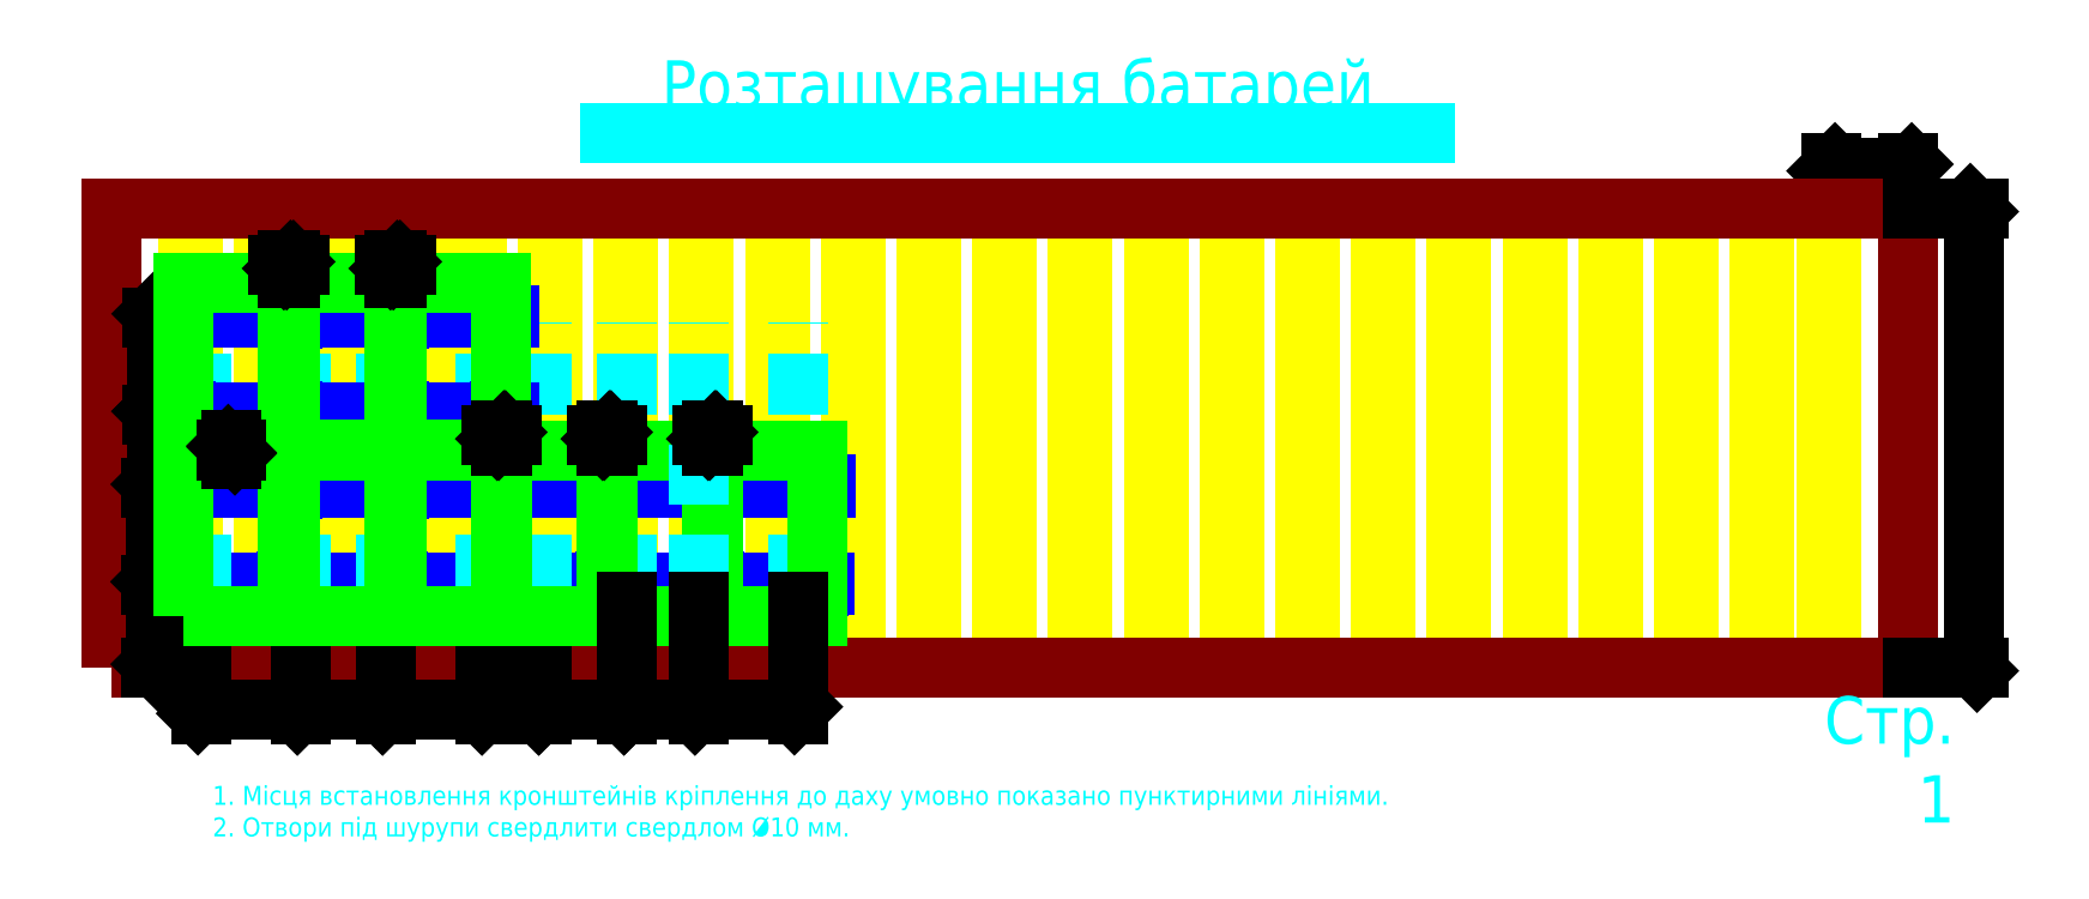
<metadata>
{"format":"dxf","ext":"dxf","renderer":"ezdxf+matplotlib","layout":"modelspace","background":"white","min_lineweight":24,"dpi":150}
</metadata>
<code>
0
SECTION
2
ENTITIES
0
LWPOLYLINE
8
krokvy
90
    4
70
    1
43
0
10
3.4
20
-47.6
10
3.9
20
-47.6
10
3.9
20
2.132e-14
10
3.4
20
2.132e-14
0
LWPOLYLINE
8
krokvy
90
    4
70
    1
43
0
10
11.4
20
-47.6
10
11.9
20
-47.6
10
11.9
20
2.132e-14
10
11.4
20
2.132e-14
0
LWPOLYLINE
8
krokvy
90
    4
70
    1
43
0
10
19.4
20
-47.6
10
19.9
20
-47.6
10
19.9
20
2.132e-14
10
19.4
20
2.132e-14
0
LWPOLYLINE
8
krokvy
90
    4
70
    1
43
0
10
27.4
20
-47.6
10
27.9
20
-47.6
10
27.9
20
2.132e-14
10
27.4
20
2.132e-14
0
LWPOLYLINE
8
krokvy
90
    4
70
    1
43
0
10
33.4
20
-47.6
10
33.9
20
-47.6
10
33.9
20
2.132e-14
10
33.4
20
2.132e-14
0
LWPOLYLINE
8
krokvy
90
    4
70
    1
43
0
10
41.4
20
-47.6
10
41.9
20
-47.6
10
41.9
20
6.395e-14
10
41.4
20
6.395e-14
0
LWPOLYLINE
8
krokvy
90
    4
70
    1
43
0
10
49.4
20
-47.6
10
49.9
20
-47.6
10
49.9
20
6.395e-14
10
49.4
20
6.395e-14
0
LWPOLYLINE
8
krokvy
90
    4
70
    1
43
0
10
57.4
20
-47.6
10
57.9
20
-47.6
10
57.9
20
6.395e-14
10
57.4
20
6.395e-14
0
LWPOLYLINE
8
krokvy
90
    4
70
    1
43
0
10
65.4
20
-47.6
10
65.9
20
-47.6
10
65.9
20
6.395e-14
10
65.4
20
6.395e-14
0
LWPOLYLINE
8
krokvy
90
    4
70
    1
43
0
10
73.4
20
-47.6
10
73.9
20
-47.6
10
73.9
20
6.395e-14
10
73.4
20
6.395e-14
0
LWPOLYLINE
8
krokvy
90
    4
70
    1
43
0
10
81.4
20
-47.6
10
81.9
20
-47.6
10
81.9
20
6.395e-14
10
81.4
20
6.395e-14
0
LWPOLYLINE
8
krokvy
90
    4
70
    1
43
0
10
89.4
20
-47.6
10
89.9
20
-47.6
10
89.9
20
6.395e-14
10
89.4
20
6.395e-14
0
LWPOLYLINE
8
krokvy
90
    4
70
    1
43
0
10
97.4
20
-47.6
10
97.9
20
-47.6
10
97.9
20
6.395e-14
10
97.4
20
6.395e-14
0
LWPOLYLINE
8
krokvy
90
    4
70
    1
43
0
10
105.4
20
-47.6
10
105.9
20
-47.6
10
105.9
20
6.395e-14
10
105.4
20
6.395e-14
0
LWPOLYLINE
8
krokvy
90
    4
70
    1
43
0
10
113.4
20
-47.6
10
113.9
20
-47.6
10
113.9
20
6.395e-14
10
113.4
20
6.395e-14
0
LWPOLYLINE
8
krokvy
90
    4
70
    1
43
0
10
121.4
20
-47.6
10
121.9
20
-47.6
10
121.9
20
6.395e-14
10
121.4
20
6.395e-14
0
LWPOLYLINE
8
krokvy
90
    4
70
    1
43
0
10
129.4
20
-47.6
10
129.9
20
-47.6
10
129.9
20
6.395e-14
10
129.4
20
6.395e-14
0
LWPOLYLINE
8
krokvy
90
    4
70
    1
43
0
10
137.4
20
-47.6
10
137.9
20
-47.6
10
137.9
20
4.974e-14
10
137.4
20
4.974e-14
0
LWPOLYLINE
8
krokvy
90
    4
70
    1
43
0
10
145.4
20
-47.6
10
145.9
20
-47.6
10
145.9
20
4.974e-14
10
145.4
20
4.974e-14
0
LWPOLYLINE
8
krokvy
90
    4
70
    1
43
0
10
153.4
20
-47.6
10
153.9
20
-47.6
10
153.9
20
4.974e-14
10
153.4
20
4.974e-14
0
LWPOLYLINE
8
krokvy
90
    4
70
    1
43
0
10
161.4
20
-47.6
10
161.9
20
-47.6
10
161.9
20
4.974e-14
10
161.4
20
4.974e-14
0
LWPOLYLINE
8
krokvy
90
    4
70
    1
43
0
10
169.4
20
-47.6
10
169.9
20
-47.6
10
169.9
20
4.974e-14
10
169.4
20
4.974e-14
0
LWPOLYLINE
8
krokvy
90
    4
70
    1
43
0
10
176.5
20
-47.6
10
177
20
-47.6
10
177
20
4.974e-14
10
176.5
20
4.974e-14
0
LINE
8
0
10
-4.7
20
5.829e-16
11
-4.7
21
-48.5
0
LINE
8
0
10
185.1
20
-48.5
11
185.1
21
0
0
DIMENSION
8
dimensions
2
*D1
10
176.5
20
4.3
30
0
11
181.1
21
5.55
31
0
70
   32
71
    5
3
Standard
53
0
210
0
220
0
230
1
13
185.1
23
0
33
0
14
177
24
0
34
0
0
MTEXT
8
dimensions
10
91.04
20
12.5
30
0
40
5
41
83.19
71
    5
72
    1
1
Розташування батарей
7
cyrillic_ii
210
0
220
0
230
1
50
0
73
    2
44
1
0
LINE
8
dimensions
10
48
20
8
11
134
21
8
0
LWPOLYLINE
8
shifer
90
    4
70
    1
43
0
10
-4.7
20
-48.5
10
185.1
20
-48.5
10
185.1
20
4.974e-14
10
-4.7
20
4.974e-14
0
DIMENSION
8
dimensions
2
*D2
10
192
20
4.79e-14
30
0
11
190.8
21
-24.25
31
0
70
   32
71
    5
3
Standard
53
0
210
0
220
0
230
1
13
185.1
23
-48.5
33
0
14
185.1
24
4.974e-14
34
0
50
90
0
DIMENSION
8
dimensions
2
*D3
10
14.9
20
-53
30
0
11
10.05
21
-51.75
31
0
70
   32
71
    5
72
    0
3
Standard
53
0
210
0
220
0
230
1
13
4.8
23
-41
33
0
14
15.3
24
-41
34
0
0
DIMENSION
8
dimensions
2
*D4
10
23.9
20
-53
30
0
11
19.8
21
-51.75
31
0
70
   32
71
    5
72
    0
3
Standard
53
0
210
0
220
0
230
1
13
15.3
23
-41
33
0
14
24.3
24
-41
34
0
0
DIMENSION
8
dimensions
2
*D5
10
34.8
20
-53
30
0
11
29.55
21
-51.75
31
0
70
   32
71
    5
72
    0
3
Standard
53
0
210
0
220
0
230
1
13
24.3
23
-41
33
0
14
34.8
24
-41
34
0
0
DIMENSION
8
dimensions
2
*D6
10
40.8
20
-53
30
0
11
37.8
21
-51.75
31
0
70
   32
71
    5
72
    0
3
Standard
53
0
210
0
220
0
230
1
13
34.8
23
-41
33
0
14
40.8
24
-41
34
0
0
DIMENSION
8
dimensions
2
*D7
10
49.8
20
-53
30
0
11
45.3
21
-51.75
31
0
70
   32
71
    5
72
    0
3
Standard
53
0
210
0
220
0
230
1
13
40.8
23
-41
33
0
14
49.8
24
-41
34
0
0
INSERT
8
kriplenia
2
krip_kintseve
10
2.7
20
-39.87
30
0
41
1
42
1
43
0
50
0
70
    1
71
    1
44
1
45
1
0
INSERT
8
kriplenia
2
krip_vnutr_1
10
13.78
20
-39.92
30
0
41
1
42
1
43
0
50
0
70
    1
71
    1
44
0
45
0
0
INSERT
8
kriplenia
2
krip_vnutr_1
10
25.04
20
-39.92
30
0
41
1
42
1
43
0
50
0
70
    1
71
    1
44
0
45
0
0
INSERT
8
kriplenia
2
krip_vnutr_2
10
47.43
20
-39.85
30
0
41
1
42
1
43
0
50
0
70
    1
71
    1
44
0
45
0
0
INSERT
8
kriplenia
2
krip_vnutr_2
10
36.29
20
-39.87
30
0
41
1
42
1
43
0
50
0
70
    1
71
    1
44
0
45
0
0
INSERT
8
kriplenia
2
krip_vnutr_2
10
58.57
20
-39.85
30
0
41
1
42
1
43
0
50
0
70
    1
71
    1
44
0
45
0
0
INSERT
8
kriplenia
2
krip_kintseve
10
70.04
20
-39.85
30
0
41
-1
42
1
43
0
50
0
70
    1
71
    1
44
1
45
1
0
LWPOLYLINE
8
kriplenia
90
    4
70
    1
43
0
10
2.3
20
-39.8
10
37.3
20
-39.8
10
37.3
20
-39.55
10
2.3
20
-39.55
0
LWPOLYLINE
8
kriplenia
90
    4
70
    1
43
0
10
39.1
20
-39.8
10
70.6
20
-39.8
10
70.6
20
-39.5
10
39.1
20
-39.5
0
LINE
8
dimensions
10
4.8
20
-40.8
11
4.8
21
-12
0
LINE
8
dimensions
10
15.3
20
-40.8
11
15.3
21
-12
0
LINE
8
dimensions
10
24.3
20
-40.8
11
24.3
21
-12
0
LINE
8
dimensions
10
34.8
20
-40.8
11
34.8
21
-12
0
LINE
8
dimensions
10
67.8
20
-40.8
11
67.8
21
-12
0
LINE
8
dimensions
10
40.8
20
-40.8
11
40.8
21
-12
0
LINE
8
dimensions
10
49.8
20
-40.8
11
49.8
21
-12
0
DIMENSION
8
dimensions
2
*D8
10
0
20
-48.3
30
0
11
-1.25
21
-44.15
31
0
70
   32
71
    5
72
    0
3
Standard
53
0
210
0
220
0
230
1
13
2.3
23
-39.8
33
0
14
2.3
24
-48.5
34
0
50
90
0
INSERT
8
kriplenia
2
krip_kintseve
10
2.8
20
-29.57
30
0
41
1
42
1
43
0
50
0
70
    1
71
    1
44
1
45
1
0
INSERT
8
kriplenia
2
krip_vnutr_1
10
13.88
20
-29.62
30
0
41
1
42
1
43
0
50
0
70
    1
71
    1
44
0
45
0
0
INSERT
8
kriplenia
2
krip_vnutr_1
10
25.14
20
-29.62
30
0
41
1
42
1
43
0
50
0
70
    1
71
    1
44
0
45
0
0
INSERT
8
kriplenia
2
krip_vnutr_2
10
47.53
20
-29.55
30
0
41
1
42
1
43
0
50
0
70
    1
71
    1
44
0
45
0
0
INSERT
8
kriplenia
2
krip_vnutr_2
10
36.39
20
-29.57
30
0
41
1
42
1
43
0
50
0
70
    1
71
    1
44
0
45
0
0
INSERT
8
kriplenia
2
krip_vnutr_2
10
58.67
20
-29.55
30
0
41
1
42
1
43
0
50
0
70
    1
71
    1
44
0
45
0
0
INSERT
8
kriplenia
2
krip_kintseve
10
70.14
20
-29.55
30
0
41
-1
42
1
43
0
50
0
70
    1
71
    1
44
1
45
1
0
LWPOLYLINE
8
kriplenia
90
    4
70
    1
43
0
10
2.4
20
-29.5
10
37.4
20
-29.5
10
37.4
20
-29.25
10
2.4
20
-29.25
0
LWPOLYLINE
8
kriplenia
90
    4
70
    1
43
0
10
39.2
20
-29.5
10
70.7
20
-29.5
10
70.7
20
-29.2
10
39.2
20
-29.2
0
INSERT
8
kriplenia
2
krip_kintseve
10
2.8
20
-11.57
30
0
41
1
42
1
43
0
50
0
70
    1
71
    1
44
1
45
1
0
INSERT
8
kriplenia
2
krip_vnutr_1
10
13.88
20
-11.62
30
0
41
1
42
1
43
0
50
0
70
    1
71
    1
44
0
45
0
0
INSERT
8
kriplenia
2
krip_vnutr_1
10
25.14
20
-11.62
30
0
41
1
42
1
43
0
50
0
70
    1
71
    1
44
0
45
0
0
INSERT
8
kriplenia
2
krip_kintseve
10
36.72
20
-11.55
30
0
41
-1
42
1
43
0
50
0
70
    1
71
    1
44
1
45
1
0
LWPOLYLINE
8
kriplenia
90
    4
70
    1
43
0
10
2.4
20
-11.5
10
37.4
20
-11.5
10
37.4
20
-11.25
10
2.4
20
-11.25
0
DIMENSION
8
dimensions
2
*D9
10
0
20
-31.4
30
0
11
-1.25
21
-34.65
31
0
70
   32
71
    5
72
    0
3
Standard
53
0
210
0
220
0
230
1
13
2.3
23
-39.8
33
0
14
2.4
24
-29.5
34
0
50
90
0
INSERT
8
kriplenia
2
krip_kintseve
10
2.8
20
-21.87
30
0
41
1
42
1
43
0
50
0
70
    1
71
    1
44
1
45
1
0
INSERT
8
kriplenia
2
krip_vnutr_1
10
13.88
20
-21.92
30
0
41
1
42
1
43
0
50
0
70
    1
71
    1
44
0
45
0
0
INSERT
8
kriplenia
2
krip_vnutr_1
10
25.14
20
-21.92
30
0
41
1
42
1
43
0
50
0
70
    1
71
    1
44
0
45
0
0
INSERT
8
kriplenia
2
krip_kintseve
10
36.72
20
-21.85
30
0
41
-1
42
1
43
0
50
0
70
    1
71
    1
44
1
45
1
0
LWPOLYLINE
8
kriplenia
90
    4
70
    1
43
0
10
2.4
20
-21.8
10
37.4
20
-21.8
10
37.4
20
-21.55
10
2.4
20
-21.55
0
DIMENSION
8
dimensions
2
*D10
10
0.1
20
-10.8
30
0
11
-1.15
21
-16.65
31
0
70
   32
71
    5
72
    0
3
Standard
53
0
210
0
220
0
230
1
13
2.4
23
-21.8
33
0
14
2.4
24
-11.5
34
0
50
90
0
DIMENSION
8
dimensions
2
*D11
10
0.1
20
-21.1
30
0
11
-1.15
21
-25.65
31
0
70
   32
71
    5
72
    0
3
Standard
53
0
210
0
220
0
230
1
13
2.4
23
-29.5
33
0
14
2.4
24
-21.8
34
0
50
90
0
LWPOLYLINE
8
batareja
90
    4
70
    1
43
0
10
2.92
20
-43.09
10
13.88
20
-43.09
10
13.88
20
-25.55
10
2.92
20
-25.55
0
LWPOLYLINE
8
batareja
90
    4
70
    1
43
0
10
14.18
20
-43.09
10
25.14
20
-43.09
10
25.14
20
-25.55
10
14.18
20
-25.55
0
LWPOLYLINE
8
batareja
90
    4
70
    1
43
0
10
25.44
20
-43.09
10
36.4
20
-43.09
10
36.4
20
-25.55
10
25.44
20
-25.55
0
LWPOLYLINE
8
batareja
90
    4
70
    1
43
0
10
36.58
20
-43.09
10
47.54
20
-43.09
10
47.54
20
-25.55
10
36.58
20
-25.55
0
LWPOLYLINE
8
batareja
90
    4
70
    1
43
0
10
47.72
20
-43.09
10
58.68
20
-43.09
10
58.68
20
-25.55
10
47.72
20
-25.55
0
LWPOLYLINE
8
batareja
90
    4
70
    1
43
0
10
58.86
20
-43.09
10
69.82
20
-43.09
10
69.82
20
-25.55
10
58.86
20
-25.55
0
LWPOLYLINE
8
batareja
90
    4
70
    1
43
0
10
2.92
20
-25.45
10
13.88
20
-25.45
10
13.88
20
-7.91
10
2.92
20
-7.91
0
LWPOLYLINE
8
batareja
90
    4
70
    1
43
0
10
14.18
20
-25.45
10
25.14
20
-25.45
10
25.14
20
-7.91
10
14.18
20
-7.91
0
LWPOLYLINE
8
batareja
90
    4
70
    1
43
0
10
25.44
20
-25.45
10
36.4
20
-25.45
10
36.4
20
-7.91
10
25.44
20
-7.91
0
LINE
8
dimensions
10
57.3
20
-40.8
11
57.3
21
-12
0
DIMENSION
8
dimensions
2
*D12
10
67.8
20
-53
30
0
11
62.55
21
-51.75
31
0
70
   32
71
    5
72
    0
3
Standard
53
0
210
0
220
0
230
1
13
57.3
23
-41
33
0
14
67.8
24
-41
34
0
0
DIMENSION
8
dimensions
2
*D13
10
58.8
20
-53
30
0
11
53.55
21
-51.75
31
0
70
   32
71
    5
72
    0
3
Standard
53
0
210
0
220
0
230
1
13
49.8
23
-41
33
0
14
57.3
24
-41
34
0
0
MTEXT
8
dimensions
10
190
20
-66.3
30
0
40
5
41
19.31
71
    9
72
    1
1
Стр. 1
7
cyrillic_ii
210
0
220
0
230
1
50
0
73
    2
44
1
0
MTEXT
8
dimensions
10
6
20
-61
30
0
40
2
41
133
71
    1
72
    1
1
1 Місця встановлення кронштейнів кріплення до даху умовно показано пунктирними лініями.\P2 Отвори під шурупи свердлити свердлом %%C10 мм.
7
cyrillic_ii
210
0
220
0
230
1
50
0
73
    2
44
1
0
DIMENSION
8
dimensions
2
*D14
10
14.18
20
-6
30
0
11
14.03
21
-4.75
31
0
70
   32
71
    5
72
    0
3
Standard
53
0
210
0
220
0
230
1
13
13.88
23
-7.91
33
0
14
14.18
24
-7.91
34
0
0
DIMENSION
8
dimensions
2
*D15
10
25.44
20
-6
30
0
11
25.29
21
-4.75
31
0
70
   32
71
    5
72
    0
3
Standard
53
0
210
0
220
0
230
1
13
25.14
23
-7.91
33
0
14
25.44
24
-7.91
34
0
0
DIMENSION
8
dimensions
2
*D16
10
37
20
-24
30
0
11
36.49
21
-22.75
31
0
70
   32
71
    5
72
    0
3
Standard
53
0
210
0
220
0
230
1
13
36.4
23
-25.55
33
0
14
36.58
24
-25.55
34
0
0
DIMENSION
8
dimensions
2
*D17
10
47.72
20
-24
30
0
11
47.63
21
-22.75
31
0
70
   32
71
    5
72
    0
3
Standard
53
0
210
0
220
0
230
1
13
47.54
23
-25.55
33
0
14
47.72
24
-25.55
34
0
0
DIMENSION
8
dimensions
2
*D18
10
58.86
20
-24
30
0
11
58.77
21
-22.75
31
0
70
   32
71
    5
72
    0
3
Standard
53
0
210
0
220
0
230
1
13
58.68
23
-25.55
33
0
14
58.86
24
-25.55
34
0
0
DIMENSION
8
dimensions
2
*D19
10
8
20
-25.55
30
0
11
6.75
21
-25.5
31
0
70
   32
71
    5
72
    0
3
Standard
53
0
210
0
220
0
230
1
13
9
23
-25.45
33
0
14
9
24
-25.55
34
0
50
90
0
ENDSEC
0
EOF

</code>
